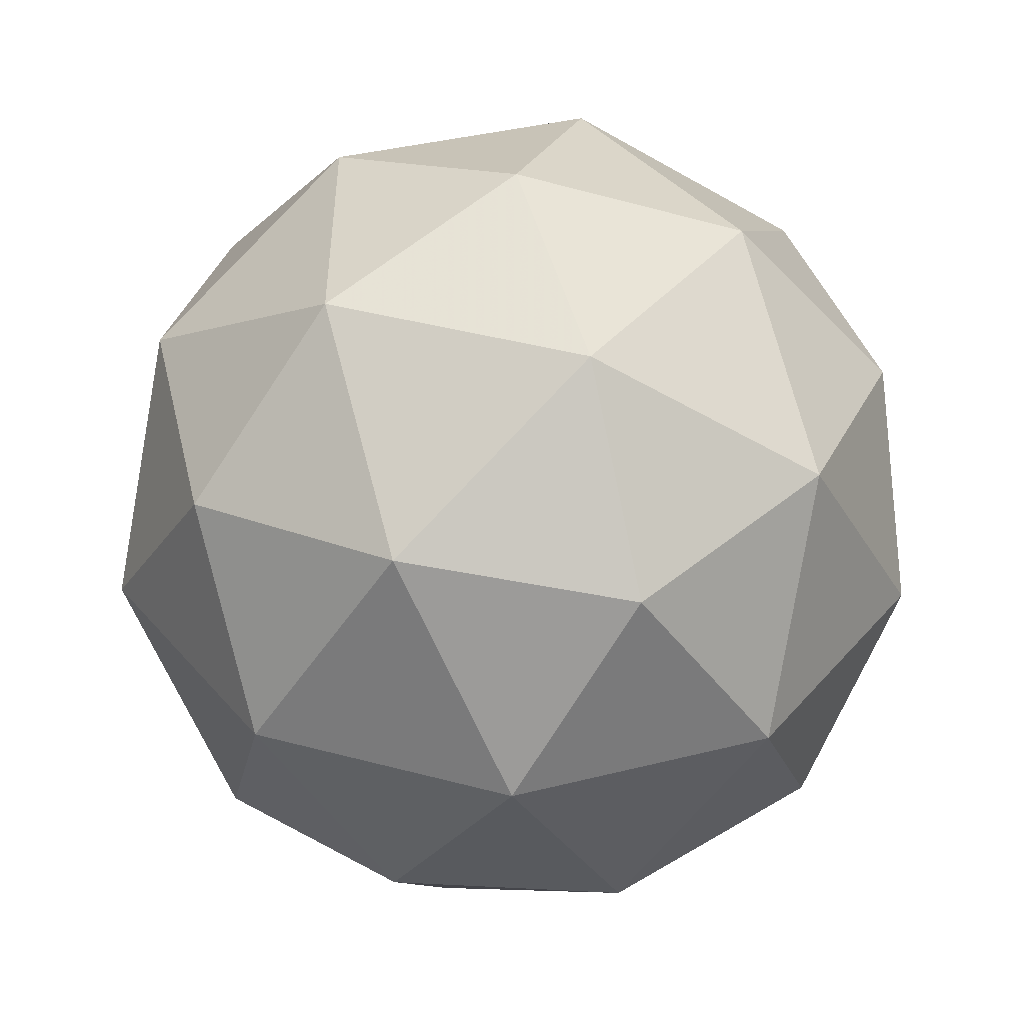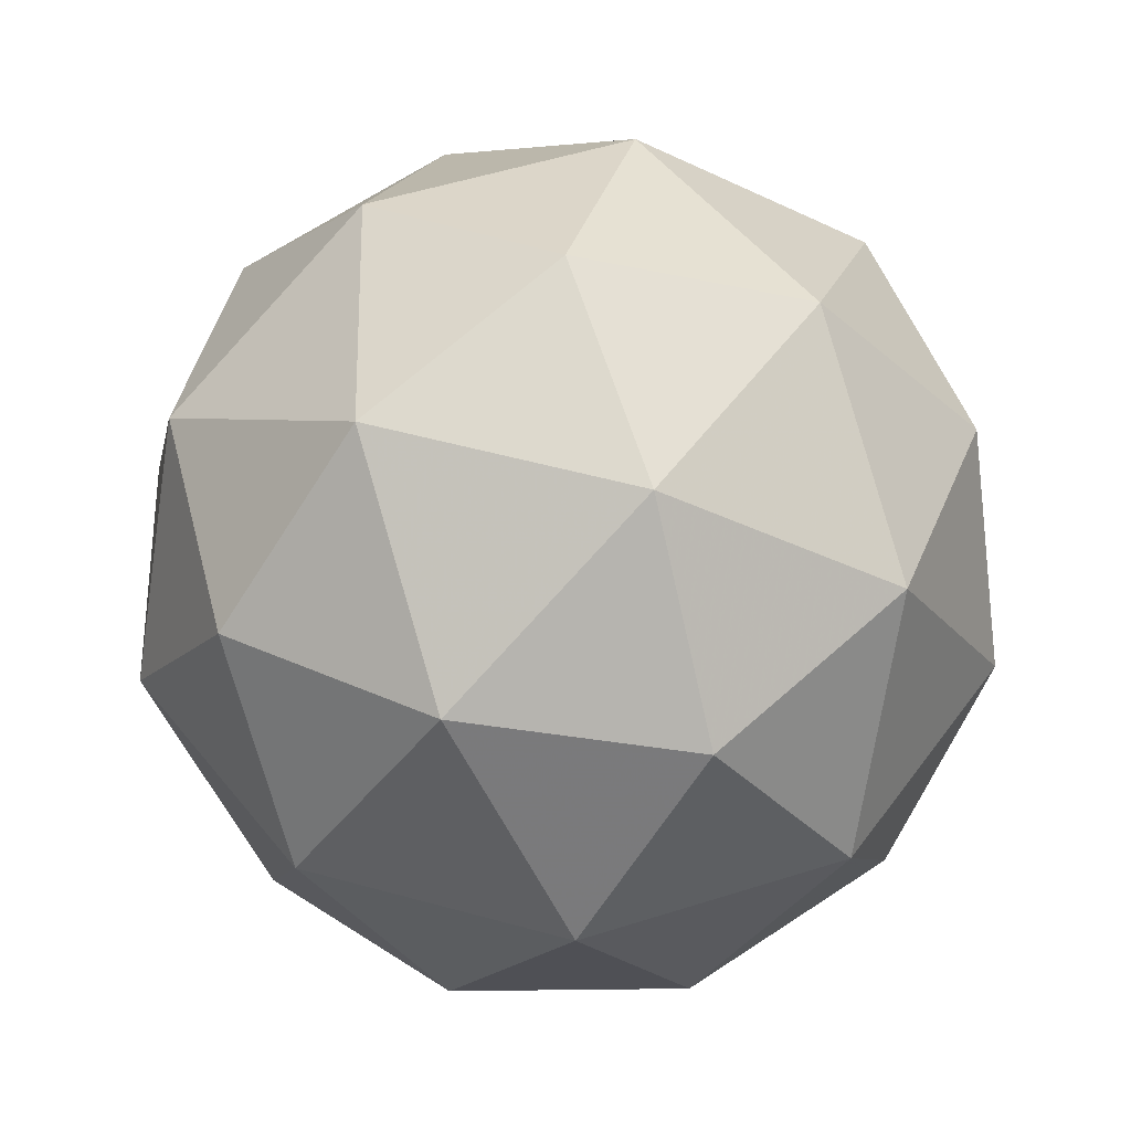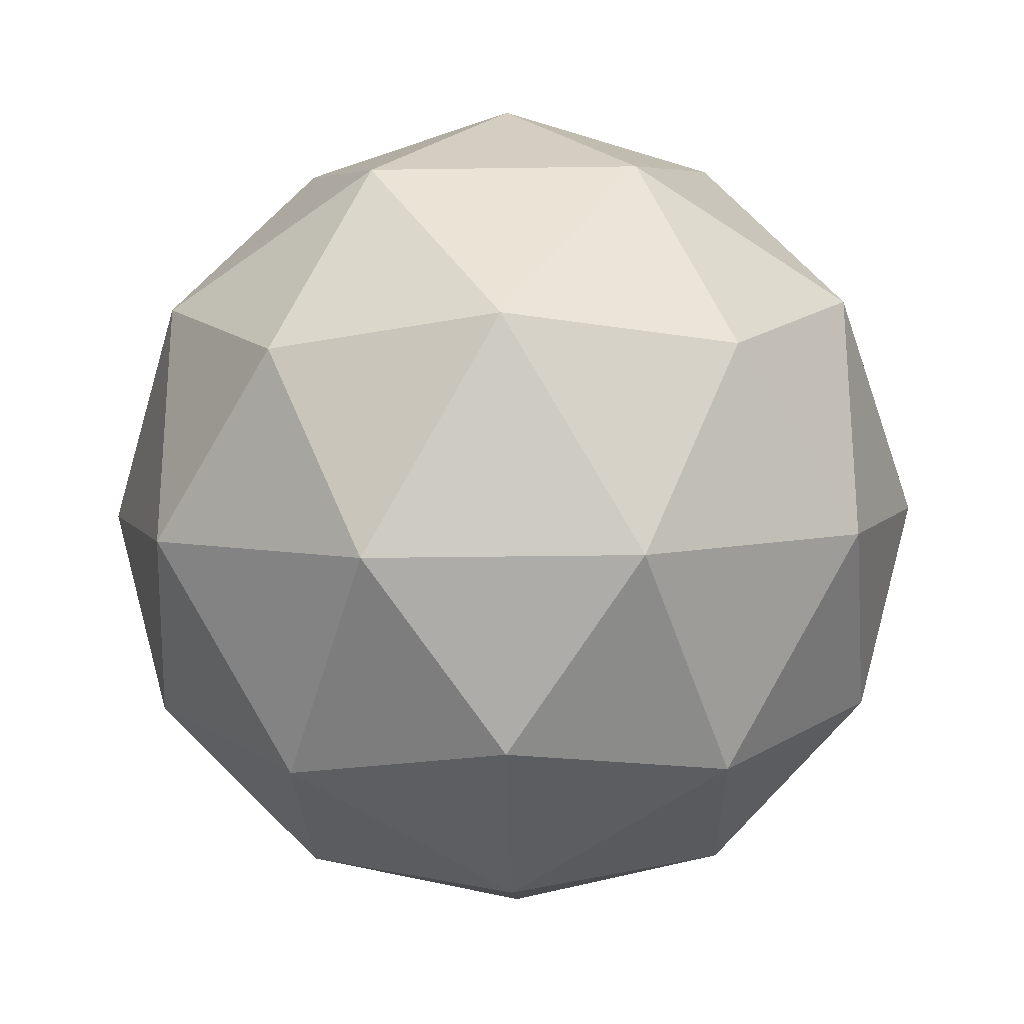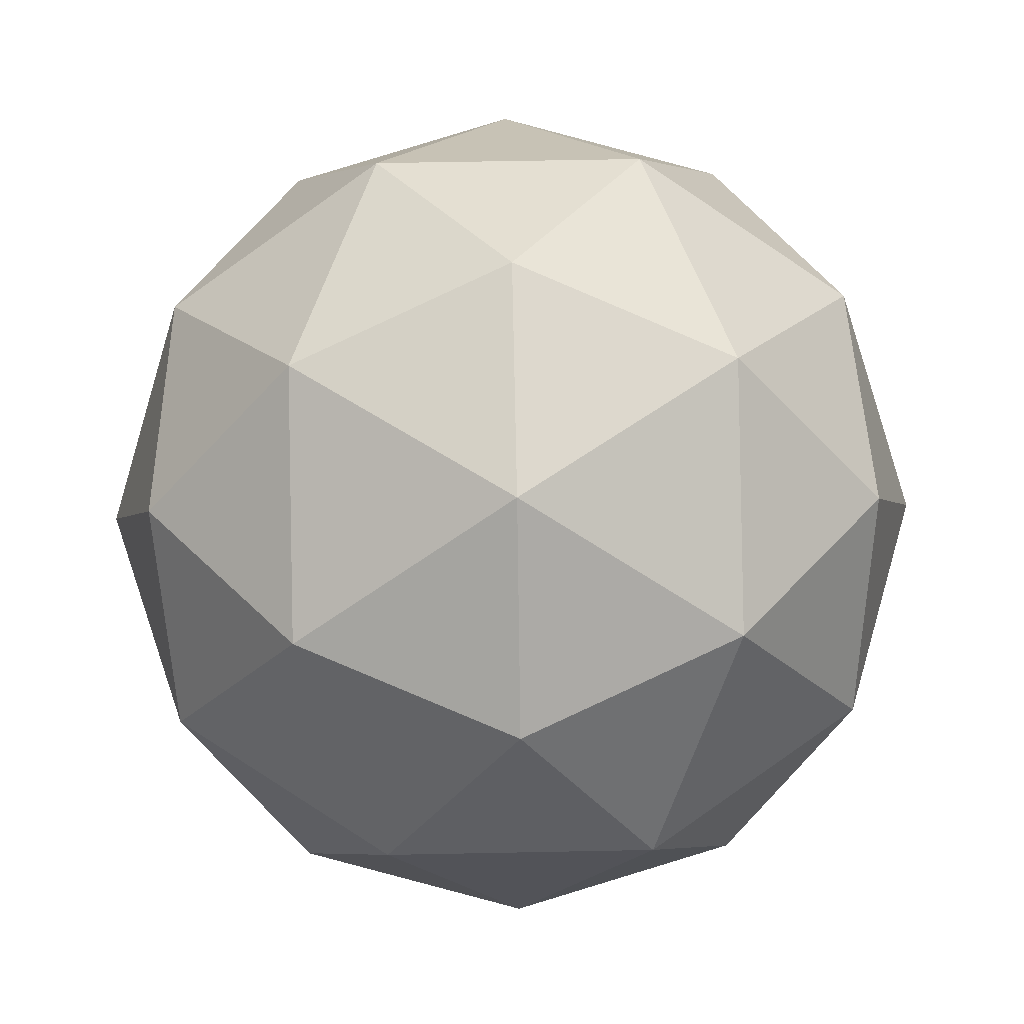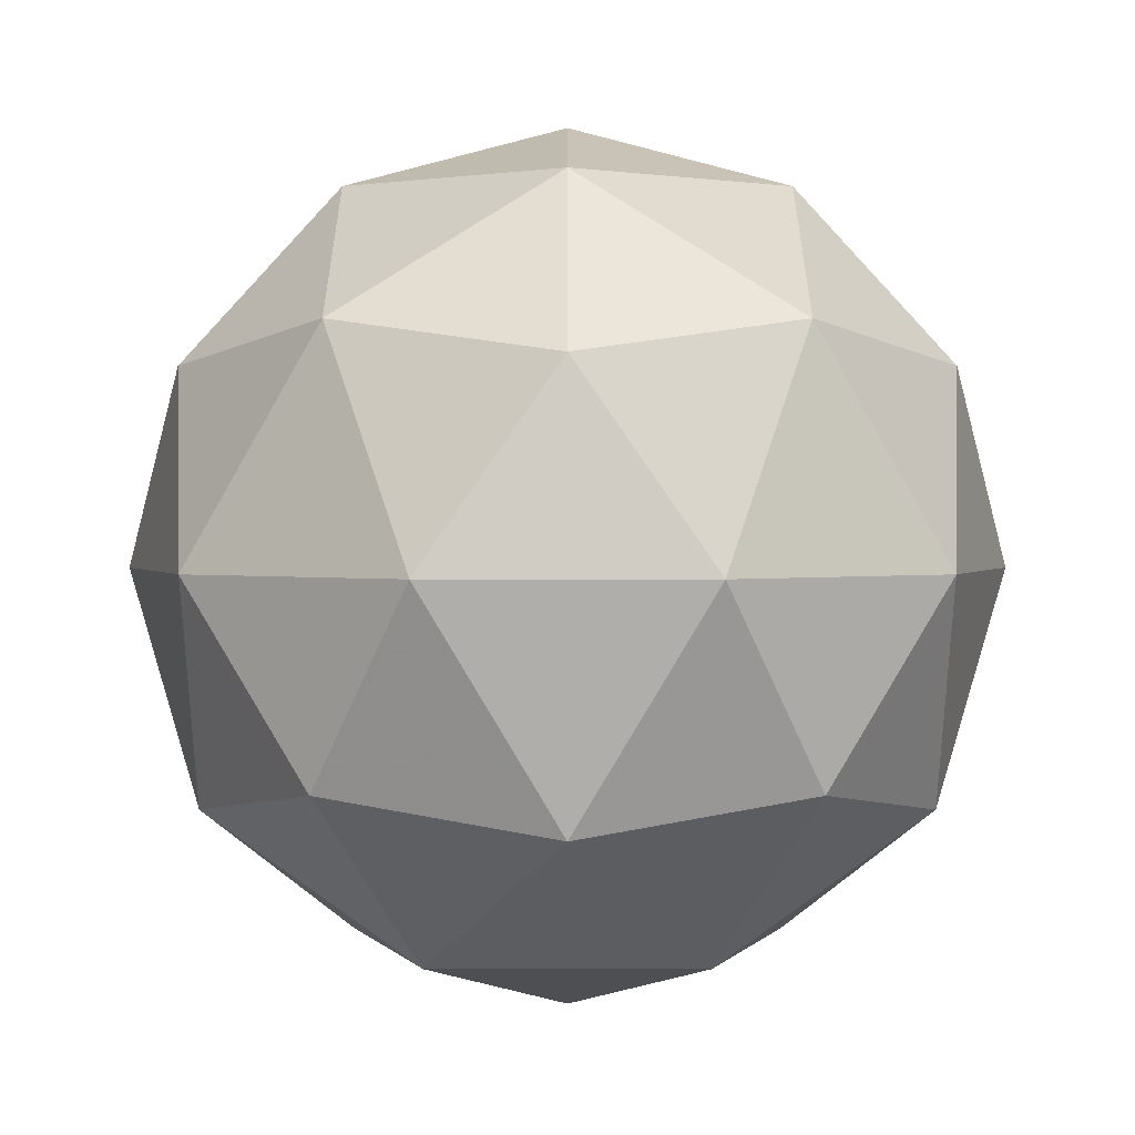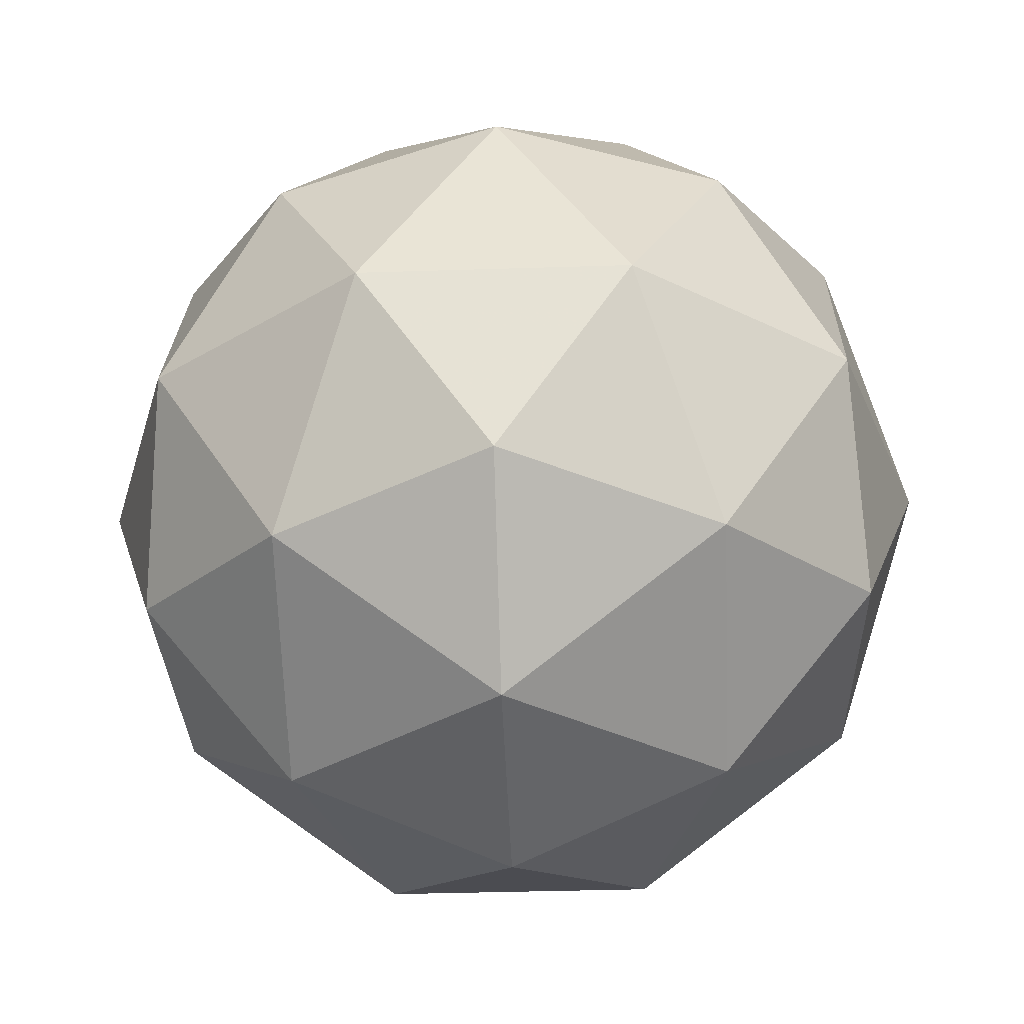
<metadata>
{"format":"obj","ext":"obj","renderer":"f3d","projection":"perspective","resolution":1024,"background":"white","views":[{"elev":-50.6,"azim":-64.0,"up":"+Z"},{"elev":51.1,"azim":-1.2,"up":"+Y"},{"elev":-25.9,"azim":-30.3,"up":"+Z"},{"elev":56.5,"azim":88.8,"up":"+Y"},{"elev":1.4,"azim":-126.0,"up":"+Y"},{"elev":-34.8,"azim":-15.5,"up":"+Y"}]}
</metadata>
<code>
g PVT-i9-g177-s1600
v -4056 -1824 6164
v -3967 -1792 6229
v -4090 -1792 6269
v -3904 -1708 6274
v -3877 -1724 6164
v -4166 -1792 6164
v -4090 -1792 6059
v -3967 -1792 6099
v -3856 -1614 6229
v -4114 -1708 6343
v -4001 -1724 6334
v -4056 -1614 6374
v -4244 -1708 6164
v -4201 -1724 6269
v -4256 -1614 6229
v -4114 -1708 5985
v -4201 -1724 6059
v -4180 -1614 5994
v -3904 -1708 6054
v -4001 -1724 5994
v -3933 -1614 5994
v -3933 -1614 6334
v -4180 -1614 6334
v -4256 -1614 6099
v -4056 -1614 5954
v -3856 -1614 6099
v -3998 -1520 6343
v -3912 -1503 6269
v -4022 -1435 6269
v -4208 -1520 6274
v -4111 -1503 6334
v -4145 -1435 6229
v -4208 -1520 6054
v -4235 -1503 6164
v -4145 -1435 6099
v -3998 -1520 5985
v -4111 -1503 5994
v -4022 -1435 6059
v -3868 -1520 6164
v -3912 -1503 6059
v -3946 -1435 6164
v -4056 -1404 6164
f 1 2 3
f 4 2 5
f 1 3 6
f 1 6 7
f 1 7 8
f 4 5 9
f 10 11 12
f 13 14 15
f 16 17 18
f 19 20 21
f 4 9 22
f 10 12 23
f 13 15 24
f 16 18 25
f 19 21 26
f 27 28 29
f 30 31 32
f 33 34 35
f 36 37 38
f 39 40 41
f 41 38 42
f 41 40 38
f 40 36 38
f 38 35 42
f 38 37 35
f 37 33 35
f 35 32 42
f 35 34 32
f 34 30 32
f 32 29 42
f 32 31 29
f 31 27 29
f 29 41 42
f 29 28 41
f 28 39 41
f 26 40 39
f 26 21 40
f 21 36 40
f 25 37 36
f 25 18 37
f 18 33 37
f 24 34 33
f 24 15 34
f 15 30 34
f 23 31 30
f 23 12 31
f 12 27 31
f 22 28 27
f 22 9 28
f 9 39 28
f 21 25 36
f 21 20 25
f 20 16 25
f 18 24 33
f 18 17 24
f 17 13 24
f 15 23 30
f 15 14 23
f 14 10 23
f 12 22 27
f 12 11 22
f 11 4 22
f 9 26 39
f 9 5 26
f 5 19 26
f 8 20 19
f 8 7 20
f 7 16 20
f 7 17 16
f 7 6 17
f 6 13 17
f 6 14 13
f 6 3 14
f 3 10 14
f 5 8 19
f 5 2 8
f 2 1 8
f 3 11 10
f 3 2 11
f 2 4 11
f 2 4 11

</code>
